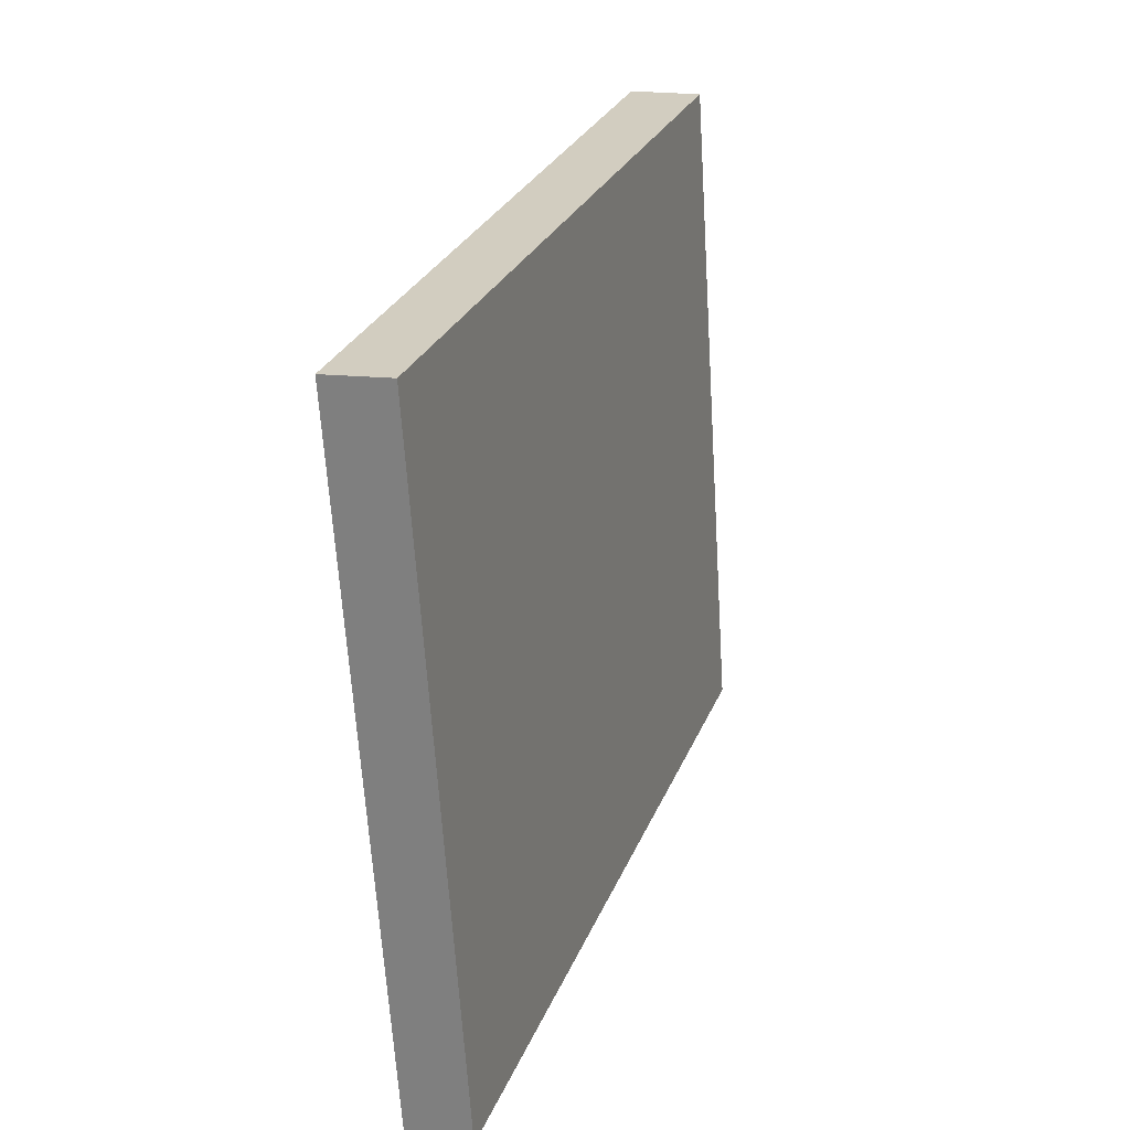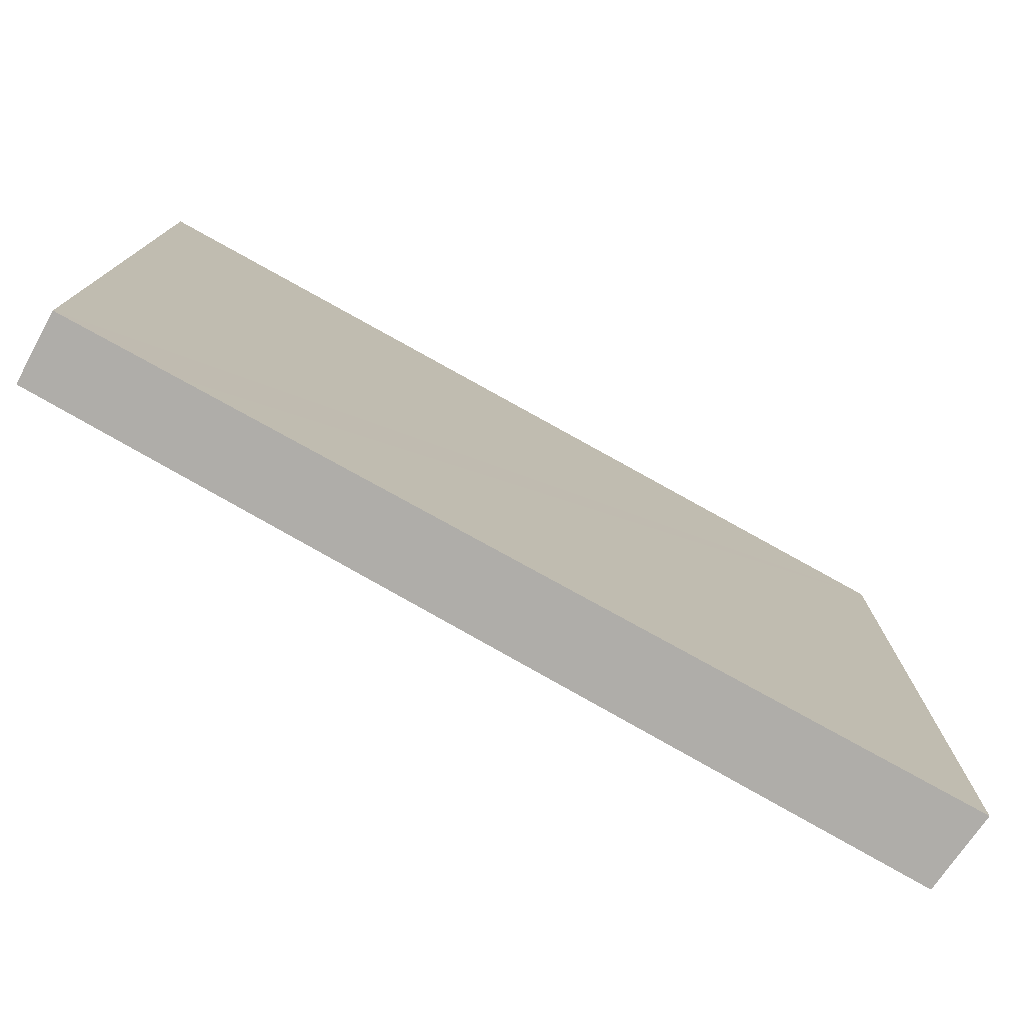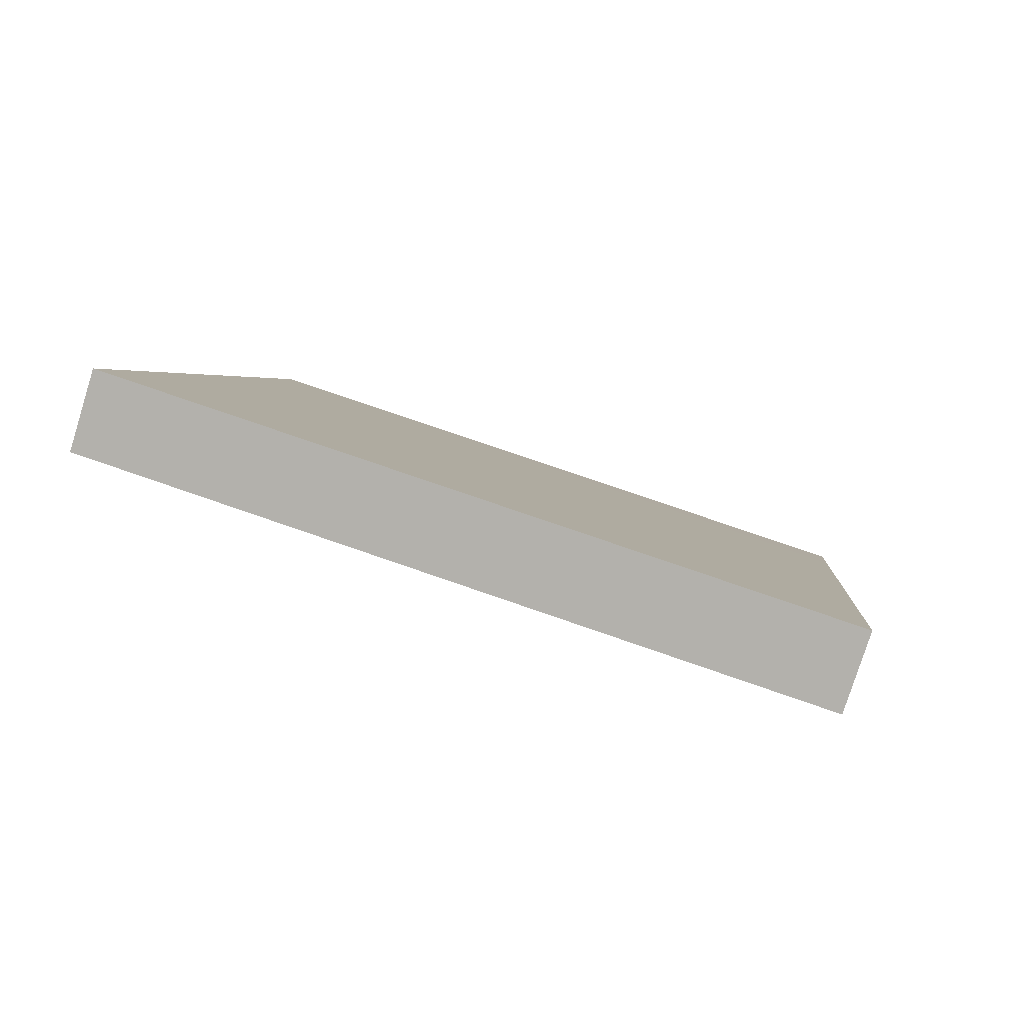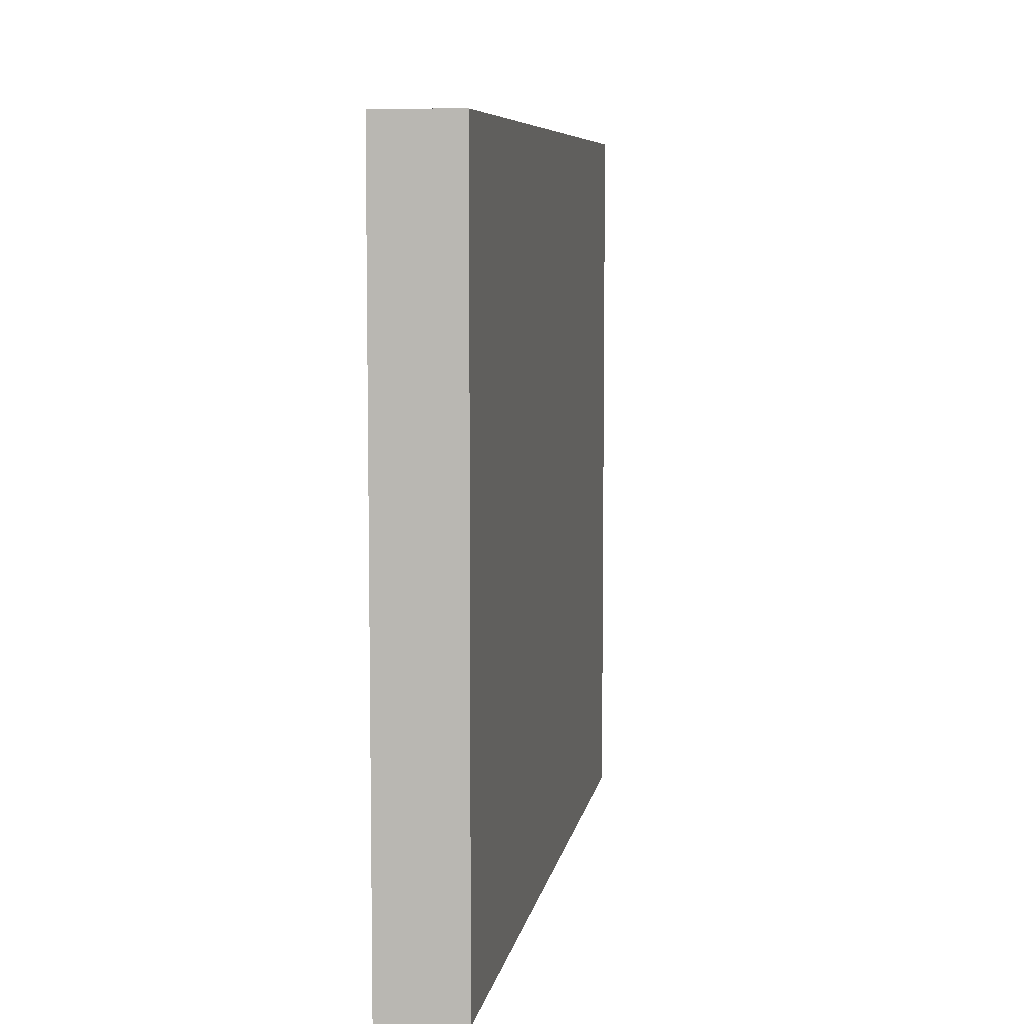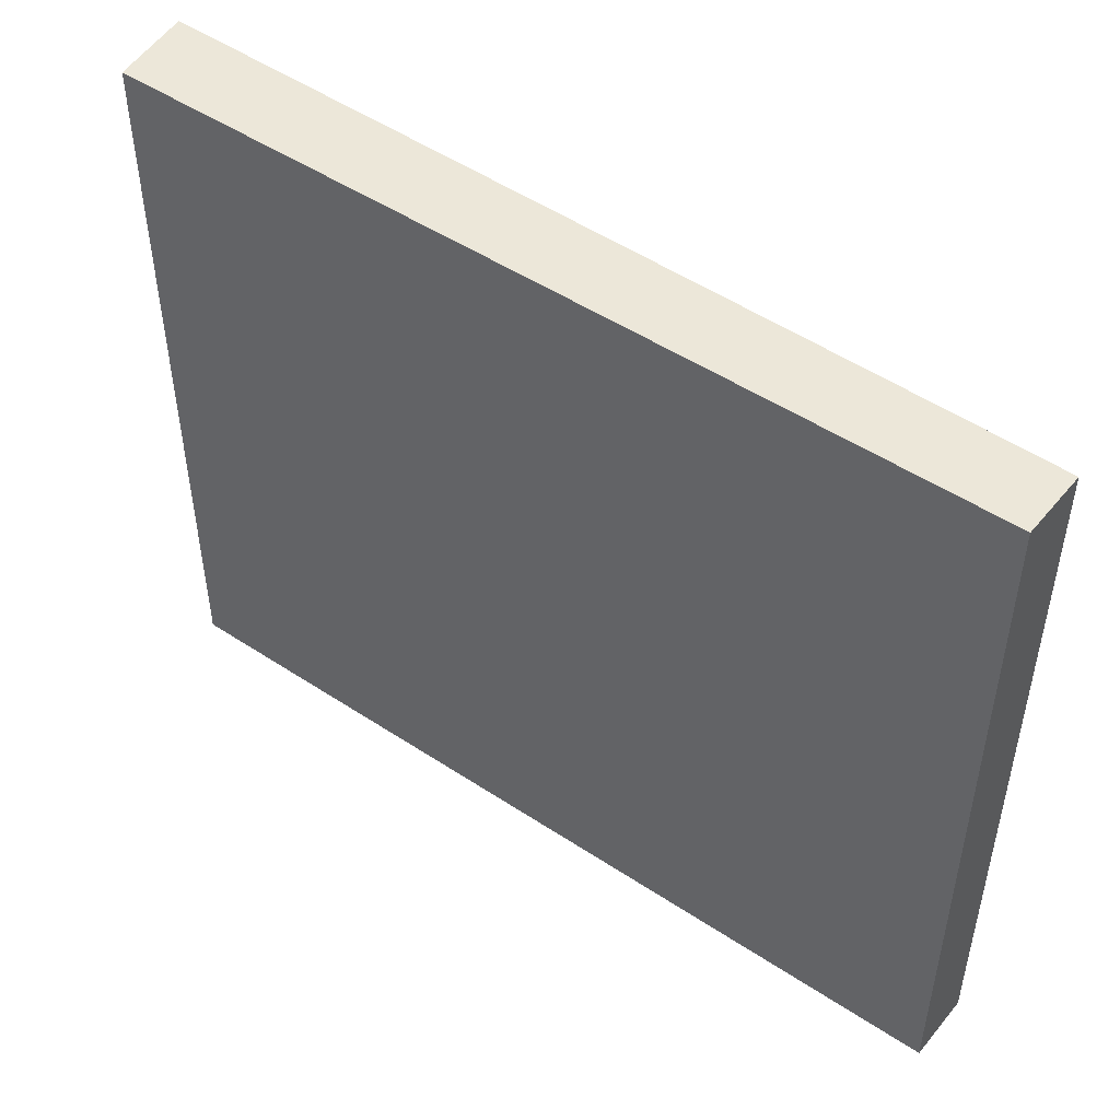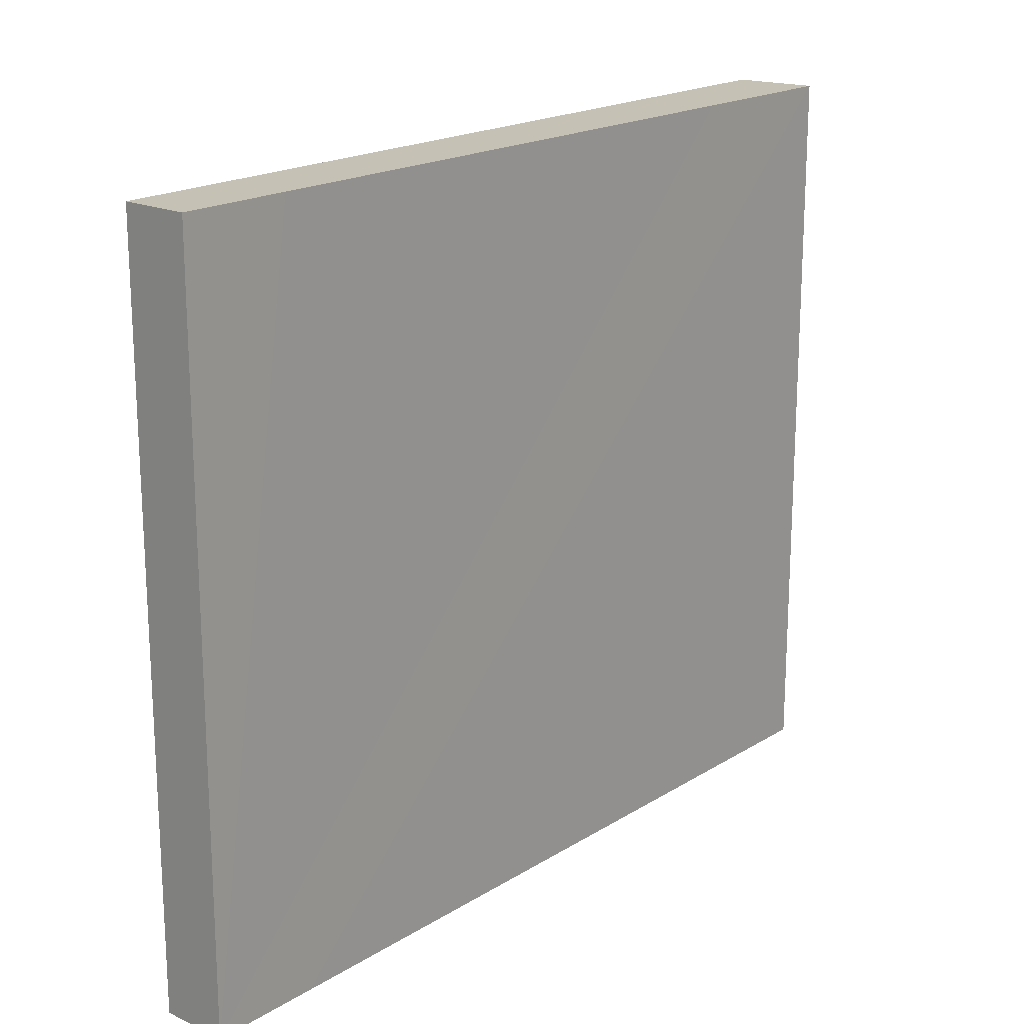
<metadata>
{"format":"obj","ext":"obj","renderer":"f3d","projection":"perspective","resolution":1024,"background":"white","views":[{"elev":-64.6,"azim":3.6,"up":"+Z"},{"elev":-77.4,"azim":-101.4,"up":"+Y"},{"elev":76.3,"azim":109.1,"up":"+Z"},{"elev":7.1,"azim":27.7,"up":"+Y"},{"elev":49.6,"azim":144.6,"up":"+Y"},{"elev":18.7,"azim":-121.9,"up":"+Y"}]}
</metadata>
<code>
v  0 3.196 1.957e-16
v  0.464 3.196 0.463
v  0.281 3.196 -0.085
v  0.147 3.196 0.463
v  0.928 3.196 2.916
v  1.284 3.196 2.918
v  1.155 3.196 3.63
v  1.474 3.196 3.488
v  1.155 -2.223e-16 3.63
v  1.474 -2.136e-16 3.488
v  1.284 -1.787e-16 2.918
v  0.281 5.205e-18 -0.085
v  0.464 -2.835e-17 0.463
v  0 0 0
v  0.147 -2.835e-17 0.463
v  0.928 -1.786e-16 2.916
g defaultobject
f 1 2 3
f 2 1 4
f 2 4 5
f 2 5 6
f 6 5 7
f 6 7 8
f 9 8 7
f 8 9 10
f 10 6 8
f 6 10 2
f 2 10 3
f 3 10 11
f 3 11 12
f 12 11 13
f 12 1 3
f 1 12 14
f 14 4 1
f 4 14 5
f 5 14 7
f 7 14 15
f 7 15 9
f 9 15 16
f 13 14 12
f 14 13 15
f 15 13 16
f 16 13 11
f 16 11 9
f 9 11 10

</code>
